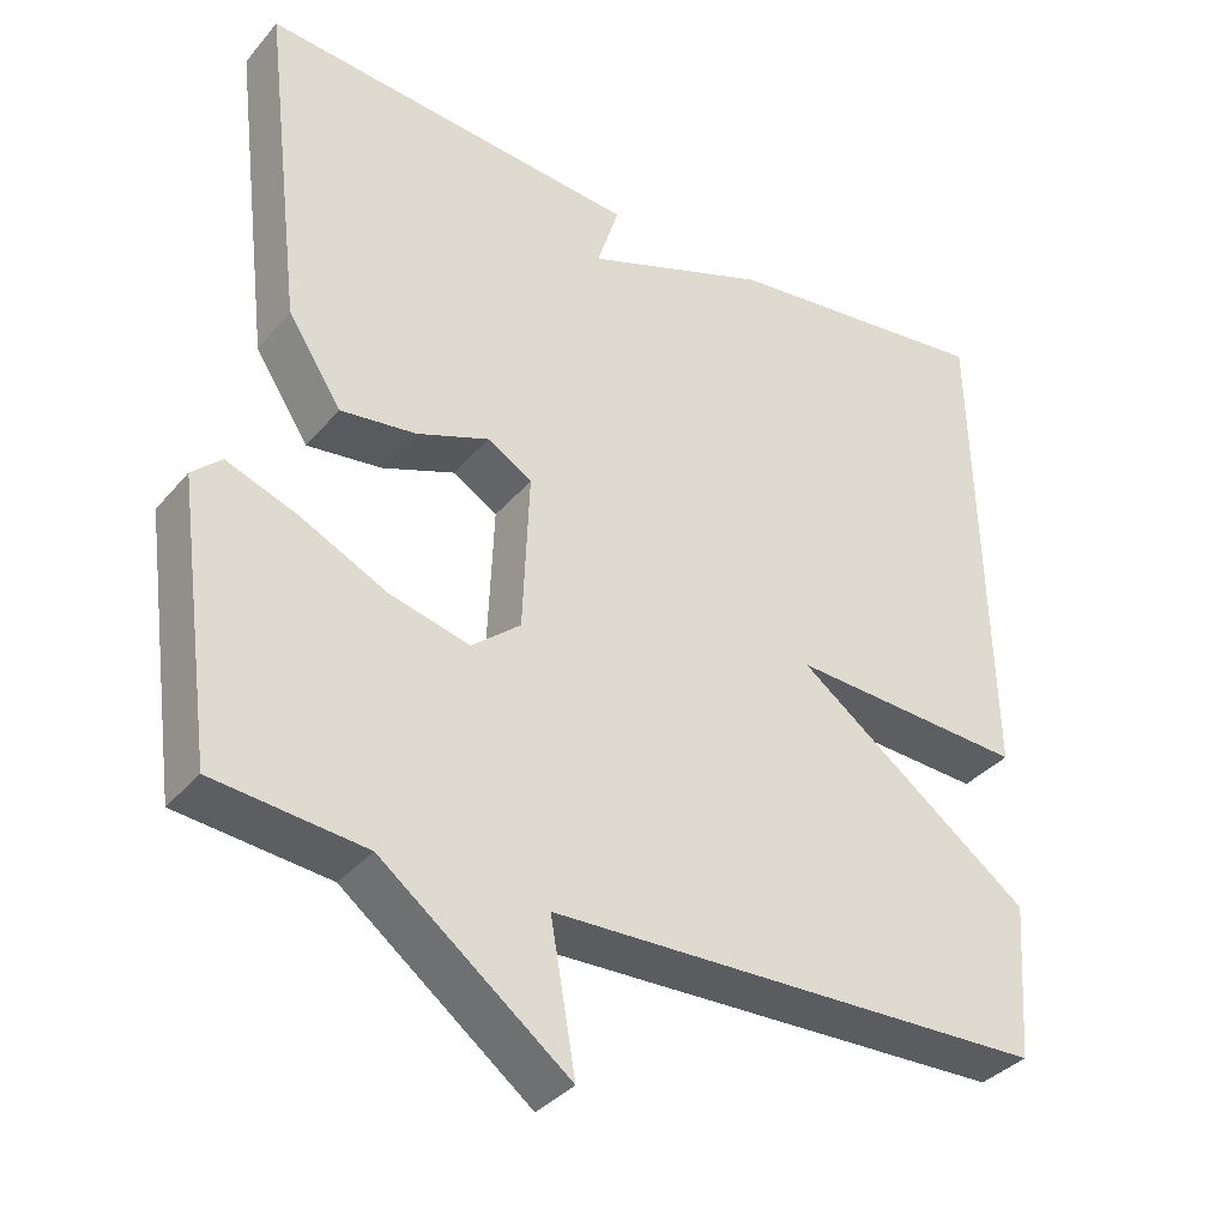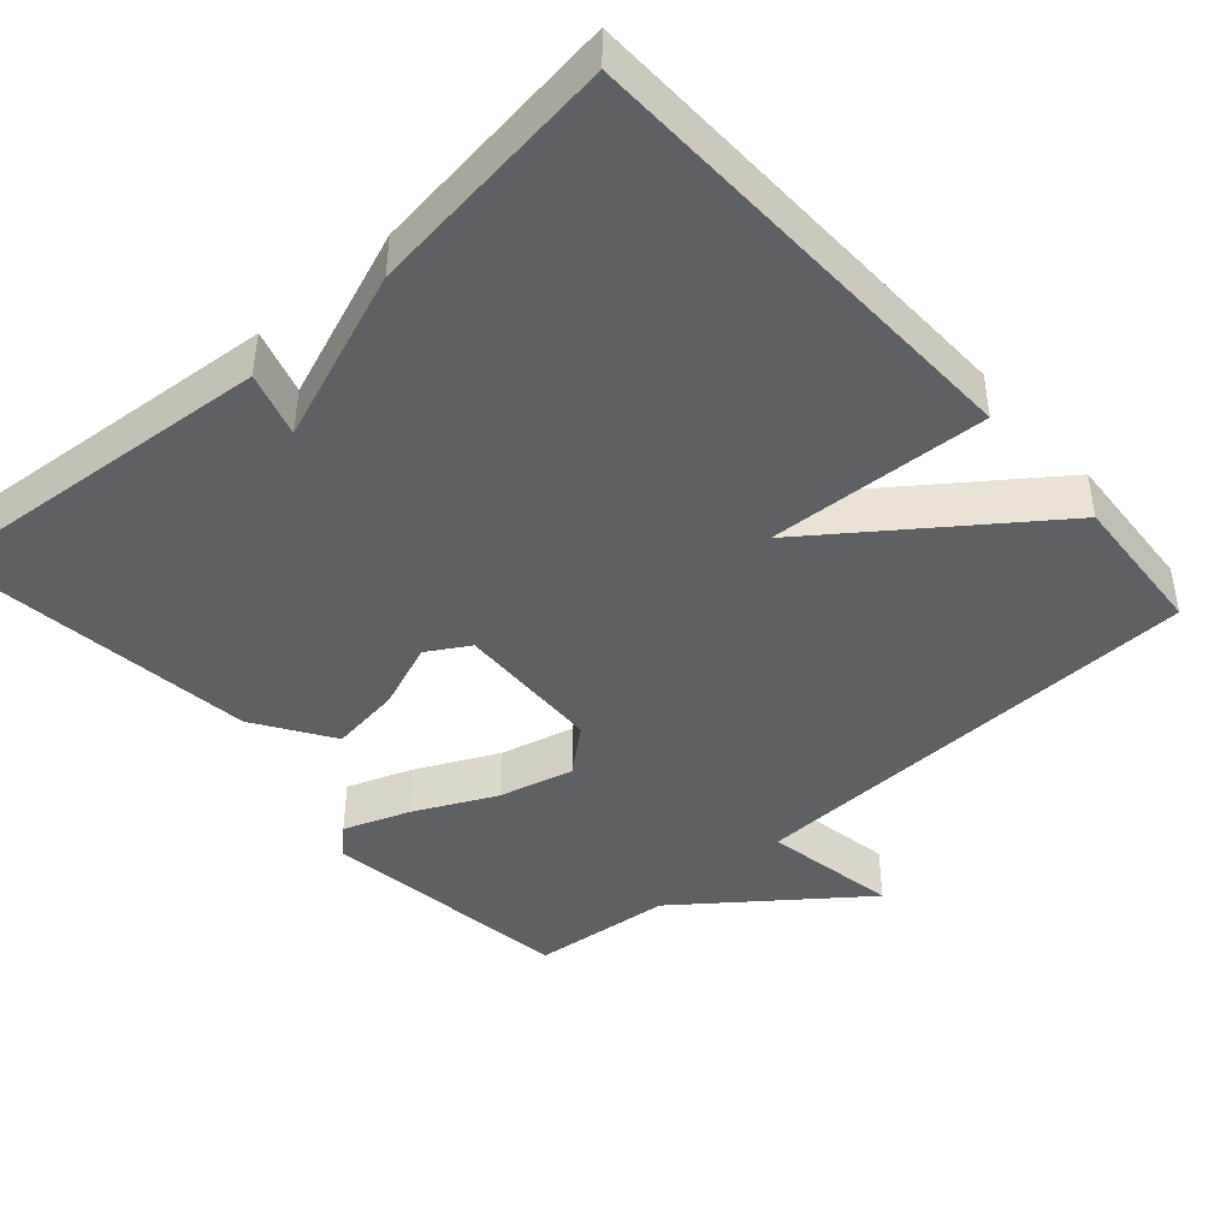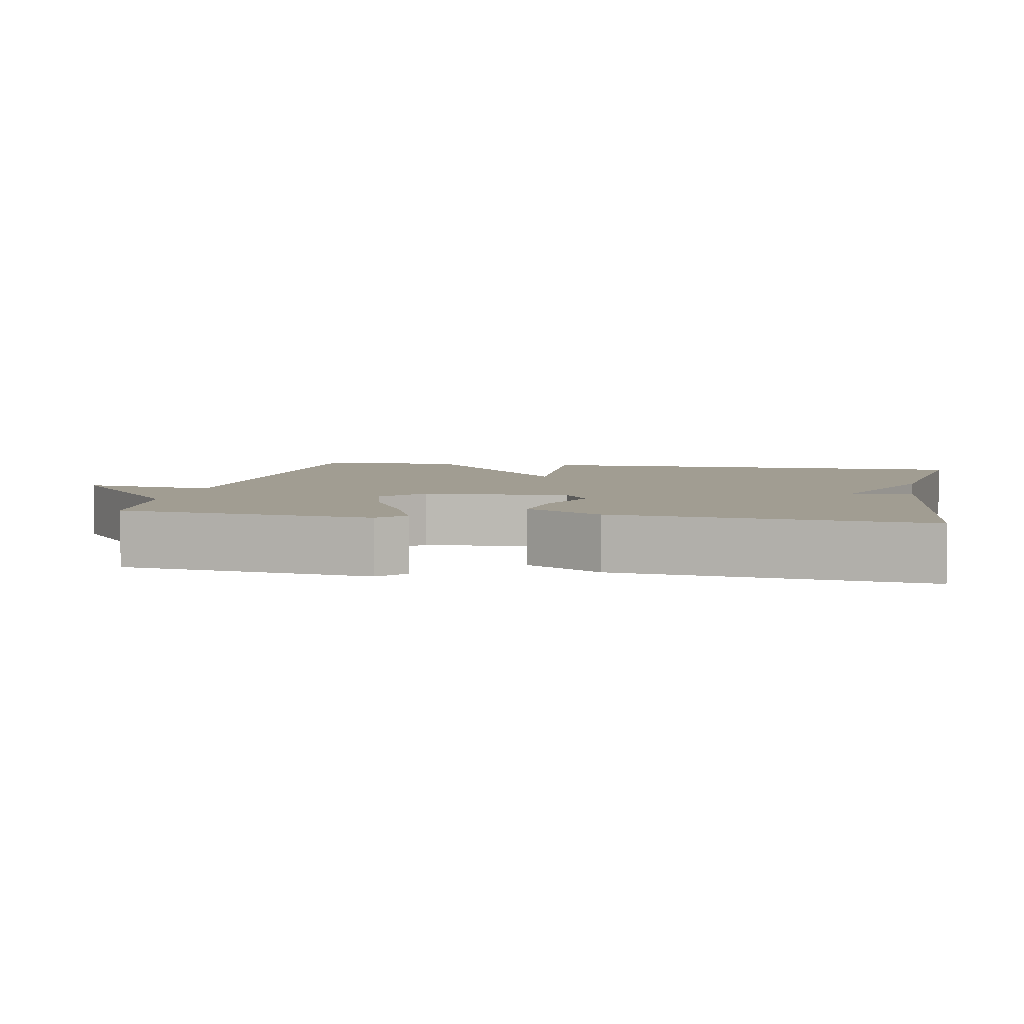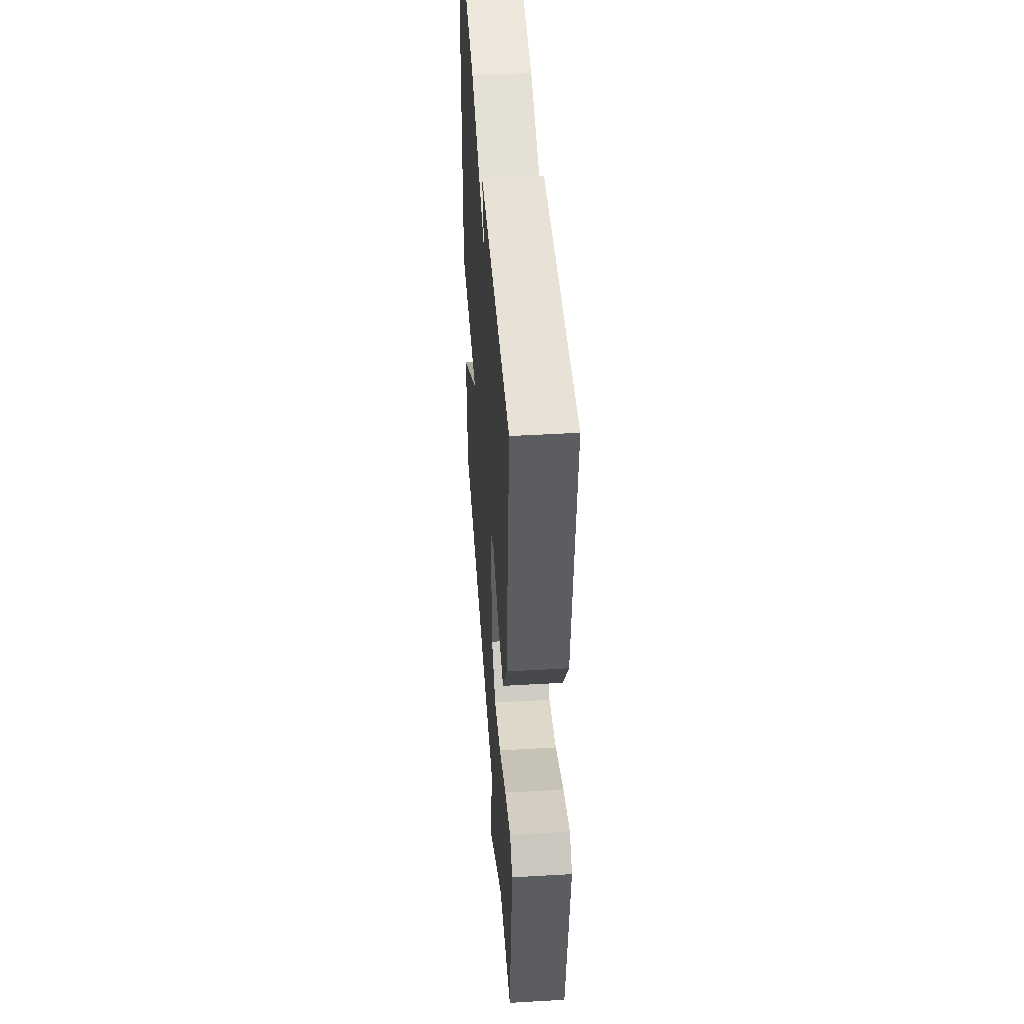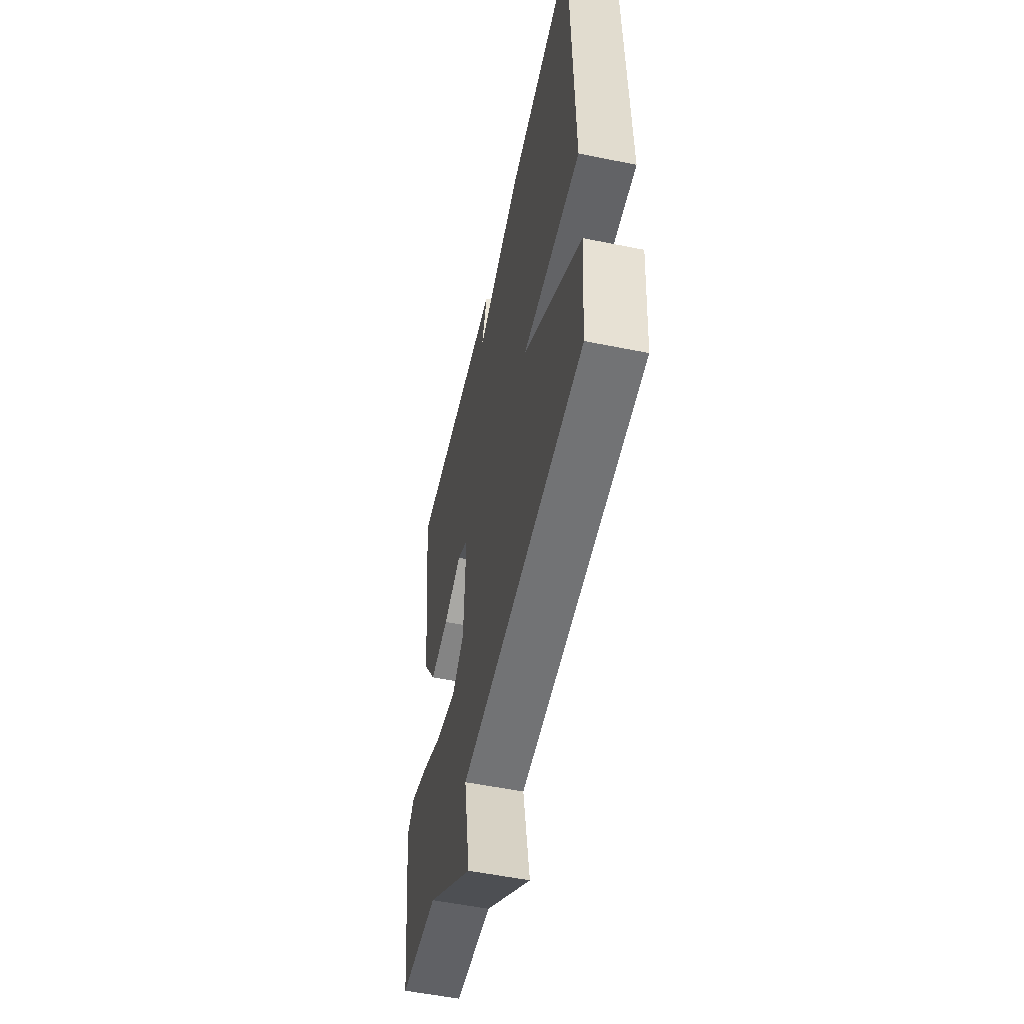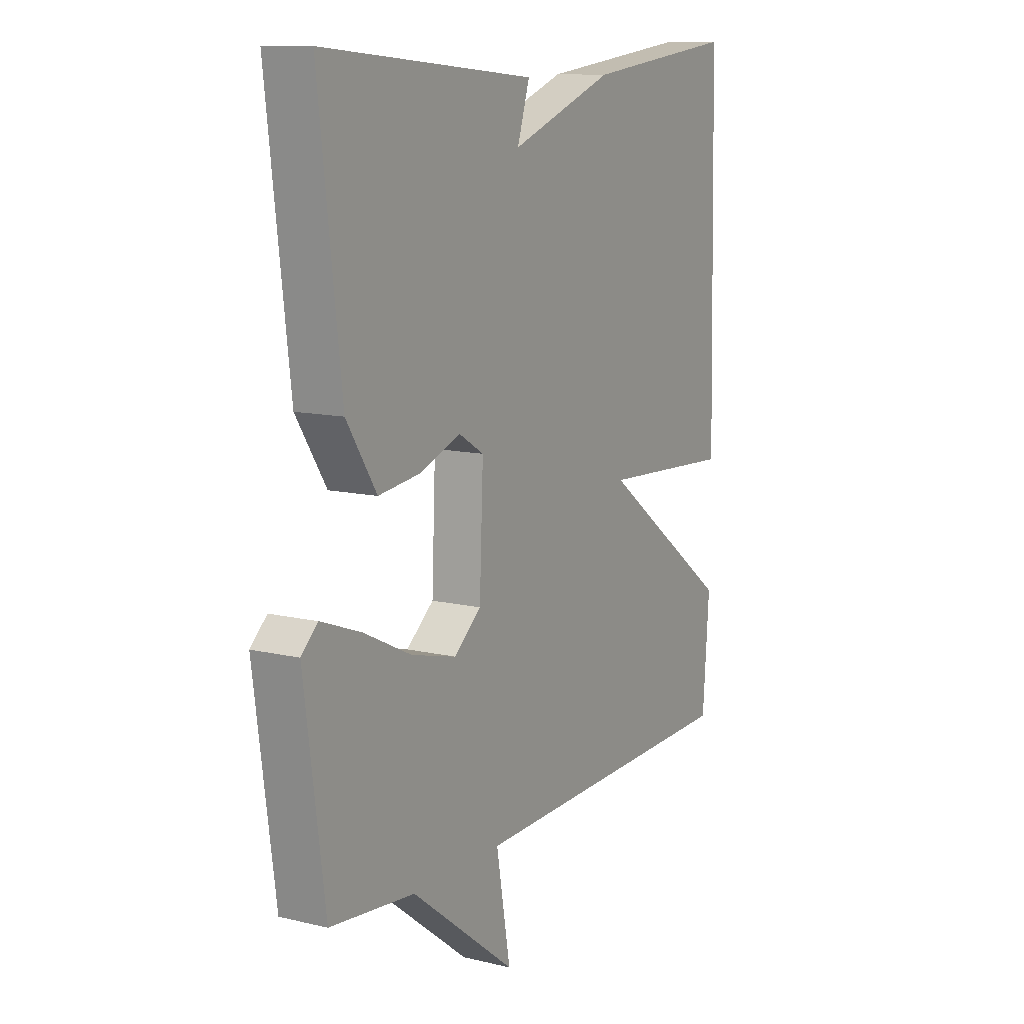
<metadata>
{"format":"obj","ext":"obj","renderer":"f3d","projection":"perspective","resolution":1024,"background":"white","views":[{"elev":-35.9,"azim":-34.6,"up":"+Z"},{"elev":-43.7,"azim":41.7,"up":"+Y"},{"elev":4.7,"azim":-79.5,"up":"+Y"},{"elev":45.4,"azim":-93.8,"up":"+Z"},{"elev":-54.0,"azim":77.8,"up":"+Z"},{"elev":11.5,"azim":-59.9,"up":"+Z"}]}
</metadata>
<code>
v -0.5 0.07 -0.5
v -0.545 0.07 -0.167
v -0.509 0.07 -0.133
v -0.422 0.07 -0.165
v -0.315 0.07 -0.217
v -0.216 0.07 -0.242
v -0.156 0.07 -0.192
v -0.148 0.07 0.002
v -0.203 0.07 0.035
v -0.292 0.07 0.001
v -0.385 0.07 -0.011
v -0.451 0.07 0.091
v -0.5 0.07 0.5
v -0.034 0.07 0.459
v -0.061 0.07 0.374
v 0.166 0.07 0.459
v 0.5 0.07 0.5
v 0.514 0.07 -0.108
v 0.223 0.07 -0.092
v 0.514 0.07 -0.308
v 0.5 0.07 -0.5
v -0.114 0.07 -0.519
v -0.083 0.07 -0.697
v -0.314 0.07 -0.519
v -0.5 0 -0.5
v -0.545 0 -0.167
v -0.509 0 -0.133
v -0.422 0 -0.165
v -0.315 0 -0.217
v -0.216 0 -0.242
v -0.156 0 -0.192
v -0.148 0 0.002
v -0.203 0 0.035
v -0.292 0 0.001
v -0.385 0 -0.011
v -0.451 0 0.091
v -0.5 0 0.5
v -0.034 0 0.459
v -0.061 0 0.374
v 0.166 0 0.459
v 0.5 0 0.5
v 0.514 0 -0.108
v 0.223 0 -0.092
v 0.514 0 -0.308
v 0.5 0 -0.5
v -0.114 0 -0.519
v -0.083 0 -0.697
v -0.314 0 -0.519
f 22 23 24
f 22 24 1
f 21 22 1
f 20 21 1
f 19 20 1
f 17 18 19
f 16 17 19
f 15 16 19
f 13 14 15
f 12 13 15
f 11 12 15
f 10 11 15
f 9 10 15
f 8 9 15 19
f 7 8 19
f 6 7 19 1
f 3 4 5
f 2 3 5
f 1 2 5
f 1 5 6
f 48 47 46
f 25 48 46
f 25 46 45
f 25 45 44
f 25 44 43
f 43 42 41
f 43 41 40
f 43 40 39
f 39 38 37
f 39 37 36
f 39 36 35
f 39 35 34
f 39 34 33
f 43 39 33 32
f 43 32 31
f 25 43 31 30
f 29 28 27
f 29 27 26
f 29 26 25
f 30 29 25
f 1 25 26 2
f 2 26 27 3
f 3 27 28 4
f 4 28 29 5
f 5 29 30 6
f 6 30 31 7
f 7 31 32 8
f 8 32 33 9
f 9 33 34 10
f 10 34 35 11
f 11 35 36 12
f 12 36 37 13
f 13 37 38 14
f 14 38 39 15
f 15 39 40 16
f 16 40 41 17
f 17 41 42 18
f 18 42 43 19
f 19 43 44 20
f 20 44 45 21
f 21 45 46 22
f 22 46 47 23
f 23 47 48 24
f 24 48 25 1

</code>
